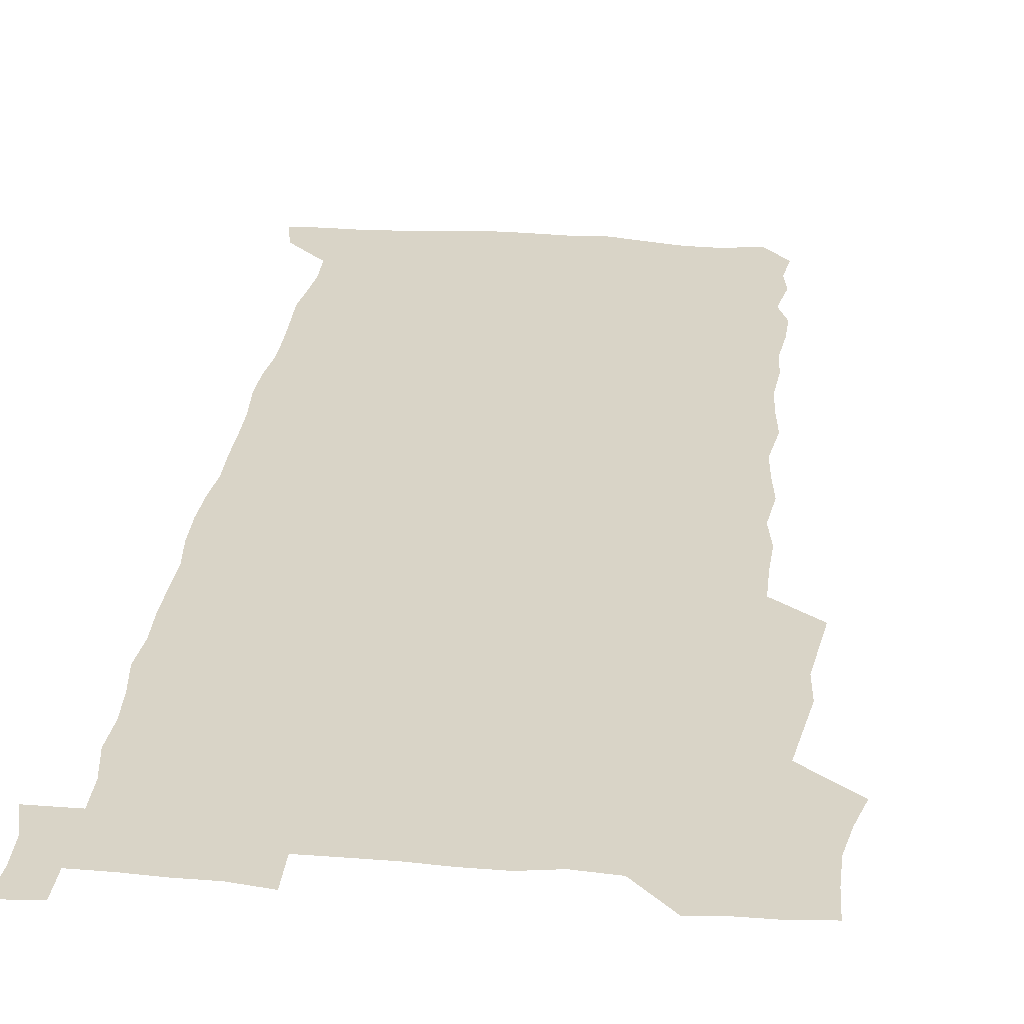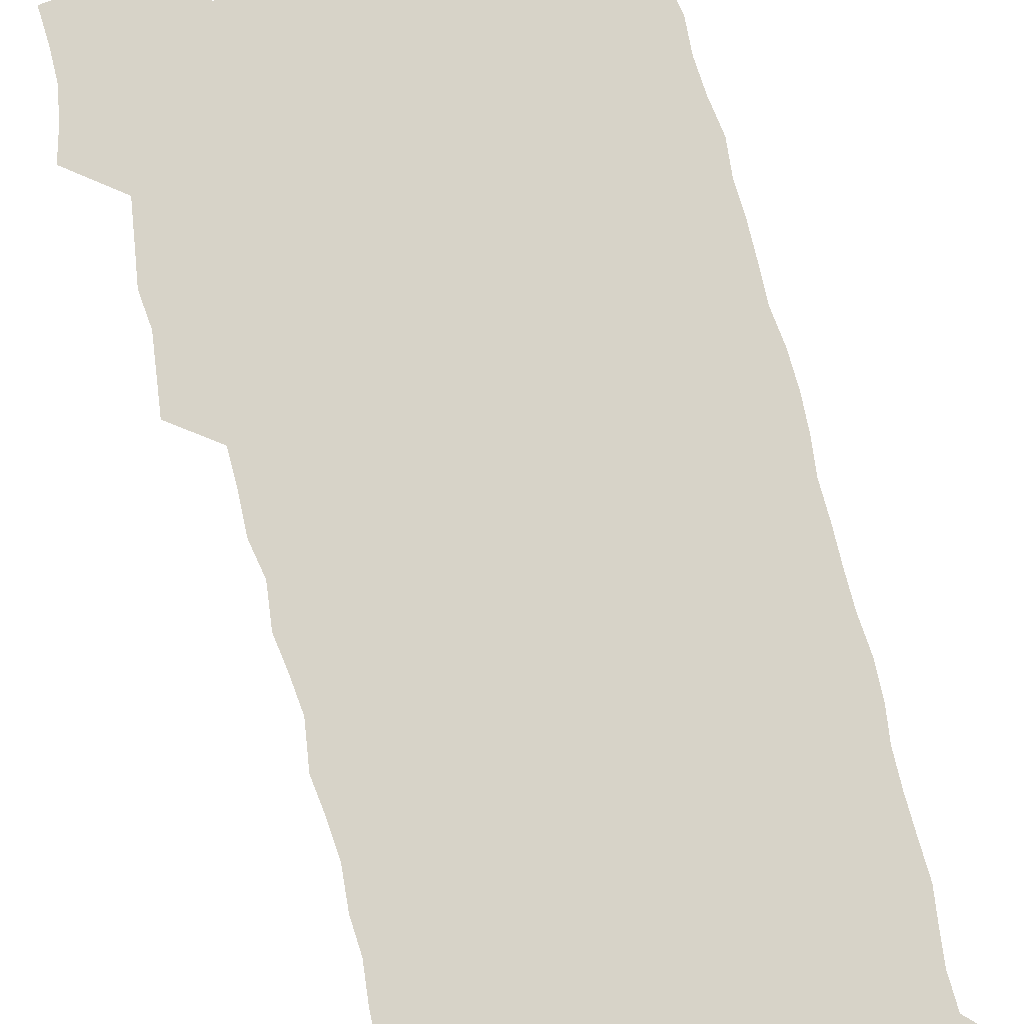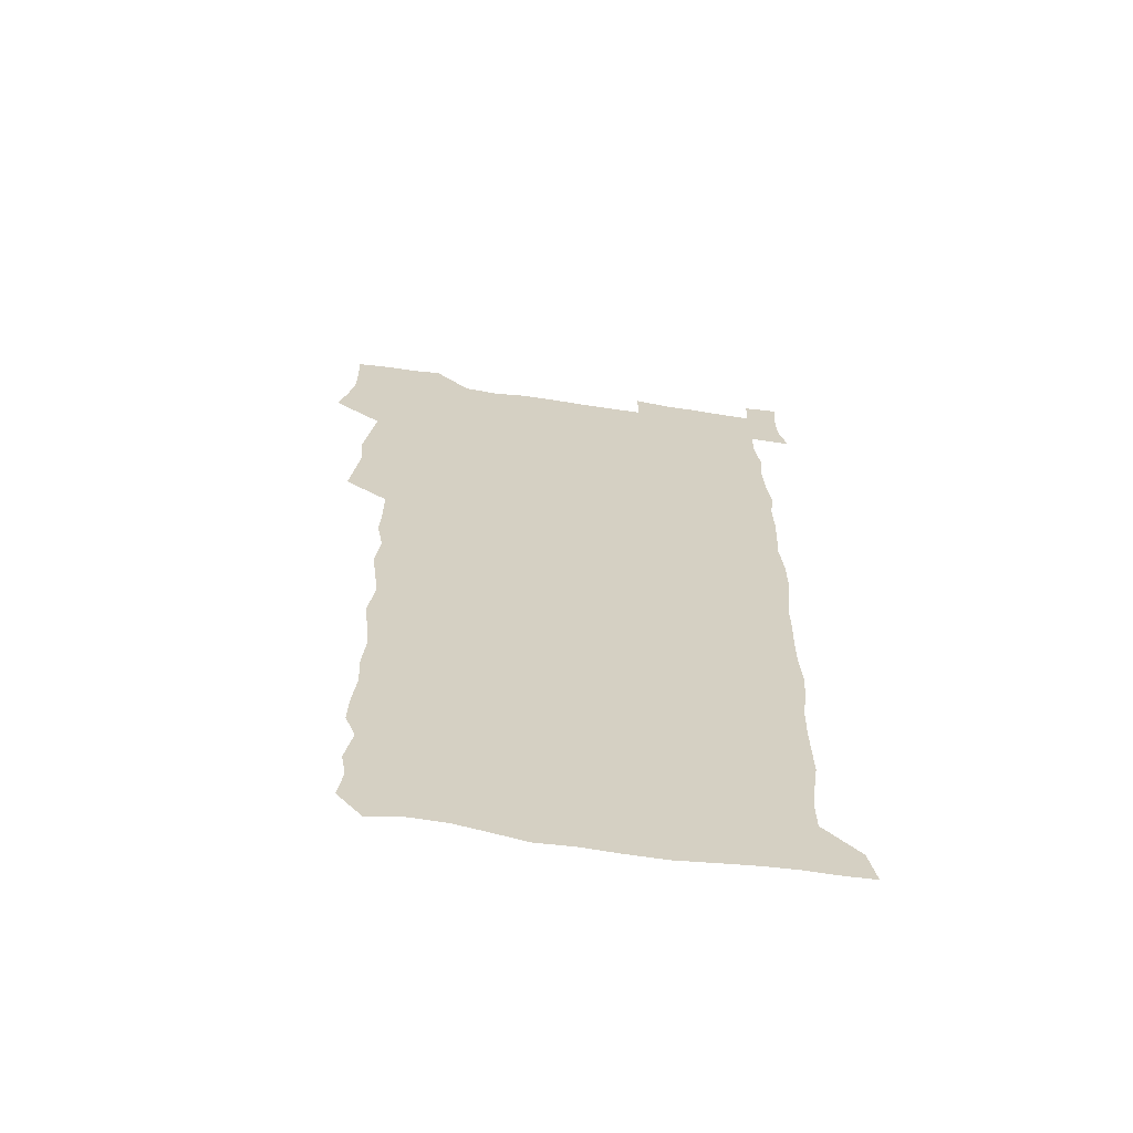
<metadata>
{"format":"obj","ext":"obj","renderer":"f3d","projection":"perspective","resolution":1024,"background":"white","views":[{"elev":28.6,"azim":-173.6,"up":"+Z"},{"elev":76.6,"azim":-14.8,"up":"+Z"},{"elev":-64.2,"azim":-8.5,"up":"+Y"}]}
</metadata>
<code>
v 459.2 527.6 0
v 463.2 541.4 0
v 466 555.8 0
v 466.3 570.5 0
v 465.7 585.6 0
v 472.7 431.9 0
v 474.9 447.2 0
v 477 462.8 0
v 475.7 477.7 0
v 478.3 493.8 0
v 481 510.4 0
v 481.4 525.2 0
v 478.8 540.4 0
v 483.7 554.2 0
v 481.9 569.5 0
v 479.8 587 0
v 492.8 158.2 0
v 494.9 172.6 0
v 492.9 184.4 0
v 496.1 201.3 0
v 491.5 213.1 0
v 492.2 227.6 0
v 494 243.5 0
v 493.2 258 0
v 494.8 274.8 0
v 493.6 290.3 0
v 491.9 304.8 0
v 494.8 323.4 0
v 493.3 338.4 0
v 491.3 352.9 0
v 493.6 370.4 0
v 490.9 385.4 0
v 491.7 401.8 0
v 491.7 417.8 0
v 494.8 434.6 0
v 494.5 449.5 0
v 496.2 464.8 0
v 496 479.7 0
v 495.6 494.7 0
v 497.6 510.2 0
v 497.4 525.1 0
v 498.2 539.6 0
v 497.3 554.9 0
v 495.9 570.4 0
v 494.1 587 0
v 503.7 145.6 0
v 510.1 163.6 0
v 513.8 179.8 0
v 511.8 192.3 0
v 513.1 207.5 0
v 513.1 222.2 0
v 515.1 238.6 0
v 515.5 253.7 0
v 514.8 268.2 0
v 513.3 282.2 0
v 512.8 297.1 0
v 510.1 311 0
v 511 327.1 0
v 511.6 343 0
v 511.1 358.3 0
v 511.4 374.1 0
v 512.5 390.2 0
v 512.8 405.3 0
v 509.7 419.8 0
v 511.1 435.5 0
v 512.4 451 0
v 512.3 465.6 0
v 510.4 480.2 0
v 512.5 495.3 0
v 512.8 510.2 0
v 513.5 524.7 0
v 512.9 539.6 0
v 511.7 554.9 0
v 510.2 570.3 0
v 507.7 588.5 0
v 519.6 148.6 0
v 524.4 164.8 0
v 528.7 182.8 0
v 527.6 195.6 0
v 529.2 211.7 0
v 530.2 227.2 0
v 530.3 241.9 0
v 530.5 256.8 0
v 530.1 271.5 0
v 529.4 285.9 0
v 528.8 300.6 0
v 528.6 315.9 0
v 528.8 331.1 0
v 528.4 346.1 0
v 527.8 360.9 0
v 527.7 376.1 0
v 527.9 391.4 0
v 527.6 406.4 0
v 527 421.4 0
v 527.2 436.5 0
v 526.6 451.2 0
v 526.9 466 0
v 529.4 481.3 0
v 528.3 495.7 0
v 528.2 510.2 0
v 528.1 524.7 0
v 528.3 539.1 0
v 526.9 554.2 0
v 523.8 571.9 0
v 534.6 148.2 0
v 539.7 166.3 0
v 542.3 183.1 0
v 545 200.7 0
v 545.1 215.2 0
v 545.3 229.8 0
v 545.2 244.2 0
v 544.7 258.4 0
v 544.3 272.8 0
v 544.2 287.8 0
v 543.7 302.5 0
v 544.1 318 0
v 543.3 332.2 0
v 543.1 347.1 0
v 542.8 361.9 0
v 543.4 377.7 0
v 542.5 392 0
v 543.9 408 0
v 543.1 422.4 0
v 543.3 437.3 0
v 543.6 452.2 0
v 543.6 466.8 0
v 543.3 481.3 0
v 543.1 495.8 0
v 543.1 510.2 0
v 542.7 524.6 0
v 543.8 538.5 0
v 541.5 554.9 0
v 539.9 570.5 0
v 549.3 145.4 0
v 553.6 164.1 0
v 557.2 184.7 0
v 559.1 202.3 0
v 559.2 216.1 0
v 559.7 231.3 0
v 559.1 245 0
v 559.1 259.7 0
v 558.8 274.2 0
v 558.2 288.5 0
v 558.5 304 0
v 557.8 318 0
v 557.9 333.2 0
v 557.7 347.9 0
v 556.8 361.7 0
v 557.6 377.9 0
v 557.4 392.7 0
v 558.1 408.1 0
v 557.8 422.7 0
v 557.5 437.2 0
v 558 452.2 0
v 557.9 466.7 0
v 557.8 481.3 0
v 557.7 495.8 0
v 557.7 510.3 0
v 557.5 524.6 0
v 557.8 538.5 0
v 556.7 553.9 0
v 554.2 573 0
v 564.2 142.3 0
v 569.9 167.2 0
v 571.2 183.5 0
v 572.4 201.1 0
v 573.6 218.7 0
v 573.6 232.1 0
v 573.1 245.5 0
v 573 260 0
v 573 274.9 0
v 572.8 289.6 0
v 572.6 304.4 0
v 572.7 319.5 0
v 572.4 334 0
v 571.4 347.8 0
v 572.6 364.2 0
v 572.7 379.2 0
v 572.5 393.5 0
v 572.5 408.3 0
v 572.3 422.9 0
v 572.3 437.5 0
v 572.7 452.5 0
v 572.1 466.9 0
v 572.2 481.4 0
v 572.5 496 0
v 572.3 510.3 0
v 572.1 524.8 0
v 571.9 539.3 0
v 571.2 554.8 0
v 569.4 572.9 0
v 581.2 143.2 0
v 584.8 167.6 0
v 586 184.6 0
v 586.6 201.4 0
v 586.9 216.5 0
v 587.1 232.2 0
v 587.1 245.8 0
v 587 259.6 0
v 587.1 276 0
v 586.7 289.4 0
v 586.8 305 0
v 586.7 319.3 0
v 586.9 334.9 0
v 586.5 349.2 0
v 586.7 364.2 0
v 586.6 378.4 0
v 586.8 393.6 0
v 586.7 408.2 0
v 586.6 422.9 0
v 586.6 437.3 0
v 586.6 452.4 0
v 586.8 467 0
v 586.6 481.5 0
v 586.7 496 0
v 586.8 510.4 0
v 586.7 524.8 0
v 586.6 539.3 0
v 586.1 554.9 0
v 585.1 571.9 0
v 598.1 142.4 0
v 599.6 166 0
v 600.5 185.9 0
v 600.7 200.9 0
v 600.7 215.8 0
v 600.3 232.5 0
v 601.1 244.6 0
v 601 259.2 0
v 600.9 275.6 0
v 600.8 289.8 0
v 600.9 304.1 0
v 600.8 318.8 0
v 600.7 335.7 0
v 600.7 349.1 0
v 601 364.7 0
v 600.9 379.2 0
v 601 393.4 0
v 601 408.2 0
v 601 422.6 0
v 600.9 437.2 0
v 601 452.5 0
v 601.1 466.9 0
v 601.1 481.5 0
v 601.1 496 0
v 601.2 510.5 0
v 601.2 524.7 0
v 601.1 538.8 0
v 600.8 555.8 0
v 600.5 571.9 0
v 614.9 142.3 0
v 614.8 163.6 0
v 614.7 184.6 0
v 614.7 201.5 0
v 614.8 215.3 0
v 614.7 230.4 0
v 614.8 246 0
v 614.9 259 0
v 614.7 275.8 0
v 614.8 289.8 0
v 615 303.9 0
v 615 319.2 0
v 614.9 334.4 0
v 614.9 350 0
v 615.1 364.2 0
v 615.4 378.3 0
v 615.2 393.6 0
v 615.3 407.9 0
v 615.4 422.6 0
v 615.2 437.7 0
v 615.4 452.3 0
v 615.4 466.9 0
v 615.5 481.4 0
v 615.9 496.1 0
v 615.6 510.8 0
v 615.7 525.2 0
v 615.5 539.6 0
v 615.8 554.8 0
v 615.8 571.8 0
v 615.7 588.6 0
v 631.1 144.1 0
v 629.7 168 0
v 629.5 182.5 0
v 628.2 201.5 0
v 628.7 215.1 0
v 629.1 229 0
v 628.8 244.8 0
v 628.7 260.1 0
v 628.9 274.6 0
v 629.3 288.4 0
v 629.2 303.4 0
v 629.2 318.7 0
v 629 334.4 0
v 628.8 349.5 0
v 629.1 363.9 0
v 629.6 378.2 0
v 629.6 393.1 0
v 629.5 407.8 0
v 629.9 422.3 0
v 630.6 436.7 0
v 629.8 452.3 0
v 629.6 466.8 0
v 630 481.3 0
v 630.3 496.1 0
v 630.3 510.8 0
v 630.3 525.3 0
v 630.3 539.9 0
v 630.5 554.7 0
v 630.9 570 0
v 631 586.4 0
v 647.3 145.8 0
v 644.2 167.3 0
v 643.7 182.5 0
v 643.2 198.2 0
v 643.3 213 0
v 643.2 227.8 0
v 642.8 243.5 0
v 644.4 256.9 0
v 643.3 273.3 0
v 642.6 289.5 0
v 643 303.5 0
v 643.7 317.5 0
v 643.6 332.8 0
v 645.1 346.9 0
v 643.8 362.9 0
v 644.6 377.1 0
v 645.5 391.6 0
v 644.6 407.1 0
v 644.5 422 0
v 644.8 436.8 0
v 644.2 451.9 0
v 645.7 466.4 0
v 644.7 481.4 0
v 645.2 496 0
v 645.3 510.7 0
v 645.3 525.5 0
v 645.2 540.2 0
v 645.4 555.1 0
v 645.5 569.8 0
v 645.9 586.3 0
v 662.7 146.6 0
v 657.7 168 0
v 657.9 181.1 0
v 658.2 195.2 0
v 657.7 210.8 0
v 657.4 226.2 0
v 658 240.6 0
v 658.6 255.3 0
v 658.3 270.9 0
v 659 285.6 0
v 659.4 300.3 0
v 658.1 316.2 0
v 660 330.1 0
v 660.6 344.8 0
v 658.7 361.5 0
v 660 375.7 0
v 660.7 390.5 0
v 659.7 406.1 0
v 659.8 421 0
v 660.7 435.7 0
v 660.4 450.9 0
v 661.7 465.7 0
v 660.7 481 0
v 660.6 495.8 0
v 660.8 510.6 0
v 661.8 525.7 0
v 660.9 540.7 0
v 660.6 555.6 0
v 660.2 570 0
v 660.8 585.4 0
v 677.8 146.2 0
v 673.5 164.3 0
v 672.3 178.3 0
v 672 192.8 0
v 673.7 206.2 0
v 675.6 219.8 0
v 675.3 235.2 0
v 675.1 250.6 0
v 675.4 265.8 0
v 677.4 280 0
v 678 294.9 0
v 677 311 0
v 677 326.5 0
v 677.4 341.8 0
v 677.2 357.6 0
v 679 372.4 0
v 679.9 387.3 0
v 679.7 402.7 0
v 678 418.8 0
v 678.6 434 0
v 679.1 449.3 0
v 678.6 464.7 0
v 680.2 479.8 0
v 678.2 495.3 0
v 677.4 510.5 0
v 678.5 525.6 0
v 676 541.6 0
v 675.9 556.6 0
v 675.3 570.6 0
v 675.6 585.3 0
v 675.9 599.8 0
v 691.5 146.7 0
v 688.2 162.2 0
v 694.8 556.6 0
v 691 571.6 0
v 690.6 585.9 0
v 692.1 601.5 0
f 11 12 1
f 1 12 2
f 12 13 2
f 2 13 3
f 13 14 3
f 3 14 4
f 14 15 4
f 4 15 5
f 15 16 5
f 34 35 6
f 6 35 7
f 35 36 7
f 7 36 8
f 36 37 8
f 8 37 9
f 37 38 9
f 9 38 10
f 38 39 10
f 10 39 11
f 39 40 11
f 11 40 12
f 40 41 12
f 12 41 13
f 41 42 13
f 13 42 14
f 42 43 14
f 14 43 15
f 43 44 15
f 15 44 16
f 44 45 16
f 46 47 17
f 17 47 18
f 47 48 18
f 18 48 19
f 48 49 19
f 19 49 20
f 49 50 20
f 20 50 21
f 50 51 21
f 21 51 22
f 51 52 22
f 22 52 23
f 52 53 23
f 23 53 24
f 53 54 24
f 24 54 25
f 54 55 25
f 25 55 26
f 55 56 26
f 26 56 27
f 56 57 27
f 27 57 28
f 57 58 28
f 28 58 29
f 58 59 29
f 29 59 30
f 59 60 30
f 30 60 31
f 60 61 31
f 31 61 32
f 61 62 32
f 32 62 33
f 62 63 33
f 33 63 34
f 63 64 34
f 34 64 35
f 64 65 35
f 35 65 36
f 65 66 36
f 36 66 37
f 66 67 37
f 37 67 38
f 67 68 38
f 38 68 39
f 68 69 39
f 39 69 40
f 69 70 40
f 40 70 41
f 70 71 41
f 41 71 42
f 71 72 42
f 42 72 43
f 72 73 43
f 43 73 44
f 73 74 44
f 44 74 45
f 74 75 45
f 46 76 47
f 76 77 47
f 47 77 48
f 77 78 48
f 48 78 49
f 78 79 49
f 49 79 50
f 79 80 50
f 50 80 51
f 80 81 51
f 51 81 52
f 81 82 52
f 52 82 53
f 82 83 53
f 53 83 54
f 83 84 54
f 54 84 55
f 84 85 55
f 55 85 56
f 85 86 56
f 56 86 57
f 86 87 57
f 57 87 58
f 87 88 58
f 58 88 59
f 88 89 59
f 59 89 60
f 89 90 60
f 60 90 61
f 90 91 61
f 61 91 62
f 91 92 62
f 62 92 63
f 92 93 63
f 63 93 64
f 93 94 64
f 64 94 65
f 94 95 65
f 65 95 66
f 95 96 66
f 66 96 67
f 96 97 67
f 67 97 68
f 97 98 68
f 68 98 69
f 98 99 69
f 69 99 70
f 99 100 70
f 70 100 71
f 100 101 71
f 71 101 72
f 101 102 72
f 72 102 73
f 102 103 73
f 73 103 74
f 103 104 74
f 74 104 75
f 76 105 77
f 105 106 77
f 77 106 78
f 106 107 78
f 78 107 79
f 107 108 79
f 79 108 80
f 108 109 80
f 80 109 81
f 109 110 81
f 81 110 82
f 110 111 82
f 82 111 83
f 111 112 83
f 83 112 84
f 112 113 84
f 84 113 85
f 113 114 85
f 85 114 86
f 114 115 86
f 86 115 87
f 115 116 87
f 87 116 88
f 116 117 88
f 88 117 89
f 117 118 89
f 89 118 90
f 118 119 90
f 90 119 91
f 119 120 91
f 91 120 92
f 120 121 92
f 92 121 93
f 121 122 93
f 93 122 94
f 122 123 94
f 94 123 95
f 123 124 95
f 95 124 96
f 124 125 96
f 96 125 97
f 125 126 97
f 97 126 98
f 126 127 98
f 98 127 99
f 127 128 99
f 99 128 100
f 128 129 100
f 100 129 101
f 129 130 101
f 101 130 102
f 130 131 102
f 102 131 103
f 131 132 103
f 103 132 104
f 132 133 104
f 105 134 106
f 134 135 106
f 106 135 107
f 135 136 107
f 107 136 108
f 136 137 108
f 108 137 109
f 137 138 109
f 109 138 110
f 138 139 110
f 110 139 111
f 139 140 111
f 111 140 112
f 140 141 112
f 112 141 113
f 141 142 113
f 113 142 114
f 142 143 114
f 114 143 115
f 143 144 115
f 115 144 116
f 144 145 116
f 116 145 117
f 145 146 117
f 117 146 118
f 146 147 118
f 118 147 119
f 147 148 119
f 119 148 120
f 148 149 120
f 120 149 121
f 149 150 121
f 121 150 122
f 150 151 122
f 122 151 123
f 151 152 123
f 123 152 124
f 152 153 124
f 124 153 125
f 153 154 125
f 125 154 126
f 154 155 126
f 126 155 127
f 155 156 127
f 127 156 128
f 156 157 128
f 128 157 129
f 157 158 129
f 129 158 130
f 158 159 130
f 130 159 131
f 159 160 131
f 131 160 132
f 160 161 132
f 132 161 133
f 161 162 133
f 134 163 135
f 163 164 135
f 135 164 136
f 164 165 136
f 136 165 137
f 165 166 137
f 137 166 138
f 166 167 138
f 138 167 139
f 167 168 139
f 139 168 140
f 168 169 140
f 140 169 141
f 169 170 141
f 141 170 142
f 170 171 142
f 142 171 143
f 171 172 143
f 143 172 144
f 172 173 144
f 144 173 145
f 173 174 145
f 145 174 146
f 174 175 146
f 146 175 147
f 175 176 147
f 147 176 148
f 176 177 148
f 148 177 149
f 177 178 149
f 149 178 150
f 178 179 150
f 150 179 151
f 179 180 151
f 151 180 152
f 180 181 152
f 152 181 153
f 181 182 153
f 153 182 154
f 182 183 154
f 154 183 155
f 183 184 155
f 155 184 156
f 184 185 156
f 156 185 157
f 185 186 157
f 157 186 158
f 186 187 158
f 158 187 159
f 187 188 159
f 159 188 160
f 188 189 160
f 160 189 161
f 189 190 161
f 161 190 162
f 190 191 162
f 163 192 164
f 192 193 164
f 164 193 165
f 193 194 165
f 165 194 166
f 194 195 166
f 166 195 167
f 195 196 167
f 167 196 168
f 196 197 168
f 168 197 169
f 197 198 169
f 169 198 170
f 198 199 170
f 170 199 171
f 199 200 171
f 171 200 172
f 200 201 172
f 172 201 173
f 201 202 173
f 173 202 174
f 202 203 174
f 174 203 175
f 203 204 175
f 175 204 176
f 204 205 176
f 176 205 177
f 205 206 177
f 177 206 178
f 206 207 178
f 178 207 179
f 207 208 179
f 179 208 180
f 208 209 180
f 180 209 181
f 209 210 181
f 181 210 182
f 210 211 182
f 182 211 183
f 211 212 183
f 183 212 184
f 212 213 184
f 184 213 185
f 213 214 185
f 185 214 186
f 214 215 186
f 186 215 187
f 215 216 187
f 187 216 188
f 216 217 188
f 188 217 189
f 217 218 189
f 189 218 190
f 218 219 190
f 190 219 191
f 219 220 191
f 192 221 193
f 221 222 193
f 193 222 194
f 222 223 194
f 194 223 195
f 223 224 195
f 195 224 196
f 224 225 196
f 196 225 197
f 225 226 197
f 197 226 198
f 226 227 198
f 198 227 199
f 227 228 199
f 199 228 200
f 228 229 200
f 200 229 201
f 229 230 201
f 201 230 202
f 230 231 202
f 202 231 203
f 231 232 203
f 203 232 204
f 232 233 204
f 204 233 205
f 233 234 205
f 205 234 206
f 234 235 206
f 206 235 207
f 235 236 207
f 207 236 208
f 236 237 208
f 208 237 209
f 237 238 209
f 209 238 210
f 238 239 210
f 210 239 211
f 239 240 211
f 211 240 212
f 240 241 212
f 212 241 213
f 241 242 213
f 213 242 214
f 242 243 214
f 214 243 215
f 243 244 215
f 215 244 216
f 244 245 216
f 216 245 217
f 245 246 217
f 217 246 218
f 246 247 218
f 218 247 219
f 247 248 219
f 219 248 220
f 248 249 220
f 221 250 222
f 250 251 222
f 222 251 223
f 251 252 223
f 223 252 224
f 252 253 224
f 224 253 225
f 253 254 225
f 225 254 226
f 254 255 226
f 226 255 227
f 255 256 227
f 227 256 228
f 256 257 228
f 228 257 229
f 257 258 229
f 229 258 230
f 258 259 230
f 230 259 231
f 259 260 231
f 231 260 232
f 260 261 232
f 232 261 233
f 261 262 233
f 233 262 234
f 262 263 234
f 234 263 235
f 263 264 235
f 235 264 236
f 264 265 236
f 236 265 237
f 265 266 237
f 237 266 238
f 266 267 238
f 238 267 239
f 267 268 239
f 239 268 240
f 268 269 240
f 240 269 241
f 269 270 241
f 241 270 242
f 270 271 242
f 242 271 243
f 271 272 243
f 243 272 244
f 272 273 244
f 244 273 245
f 273 274 245
f 245 274 246
f 274 275 246
f 246 275 247
f 275 276 247
f 247 276 248
f 276 277 248
f 248 277 249
f 277 278 249
f 250 280 251
f 280 281 251
f 251 281 252
f 281 282 252
f 252 282 253
f 282 283 253
f 253 283 254
f 283 284 254
f 254 284 255
f 284 285 255
f 255 285 256
f 285 286 256
f 256 286 257
f 286 287 257
f 257 287 258
f 287 288 258
f 258 288 259
f 288 289 259
f 259 289 260
f 289 290 260
f 260 290 261
f 290 291 261
f 261 291 262
f 291 292 262
f 262 292 263
f 292 293 263
f 263 293 264
f 293 294 264
f 264 294 265
f 294 295 265
f 265 295 266
f 295 296 266
f 266 296 267
f 296 297 267
f 267 297 268
f 297 298 268
f 268 298 269
f 298 299 269
f 269 299 270
f 299 300 270
f 270 300 271
f 300 301 271
f 271 301 272
f 301 302 272
f 272 302 273
f 302 303 273
f 273 303 274
f 303 304 274
f 274 304 275
f 304 305 275
f 275 305 276
f 305 306 276
f 276 306 277
f 306 307 277
f 277 307 278
f 307 308 278
f 278 308 279
f 308 309 279
f 280 310 281
f 310 311 281
f 281 311 282
f 311 312 282
f 282 312 283
f 312 313 283
f 283 313 284
f 313 314 284
f 284 314 285
f 314 315 285
f 285 315 286
f 315 316 286
f 286 316 287
f 316 317 287
f 287 317 288
f 317 318 288
f 288 318 289
f 318 319 289
f 289 319 290
f 319 320 290
f 290 320 291
f 320 321 291
f 291 321 292
f 321 322 292
f 292 322 293
f 322 323 293
f 293 323 294
f 323 324 294
f 294 324 295
f 324 325 295
f 295 325 296
f 325 326 296
f 296 326 297
f 326 327 297
f 297 327 298
f 327 328 298
f 298 328 299
f 328 329 299
f 299 329 300
f 329 330 300
f 300 330 301
f 330 331 301
f 301 331 302
f 331 332 302
f 302 332 303
f 332 333 303
f 303 333 304
f 333 334 304
f 304 334 305
f 334 335 305
f 305 335 306
f 335 336 306
f 306 336 307
f 336 337 307
f 307 337 308
f 337 338 308
f 308 338 309
f 338 339 309
f 310 340 311
f 340 341 311
f 311 341 312
f 341 342 312
f 312 342 313
f 342 343 313
f 313 343 314
f 343 344 314
f 314 344 315
f 344 345 315
f 315 345 316
f 345 346 316
f 316 346 317
f 346 347 317
f 317 347 318
f 347 348 318
f 318 348 319
f 348 349 319
f 319 349 320
f 349 350 320
f 320 350 321
f 350 351 321
f 321 351 322
f 351 352 322
f 322 352 323
f 352 353 323
f 323 353 324
f 353 354 324
f 324 354 325
f 354 355 325
f 325 355 326
f 355 356 326
f 326 356 327
f 356 357 327
f 327 357 328
f 357 358 328
f 328 358 329
f 358 359 329
f 329 359 330
f 359 360 330
f 330 360 331
f 360 361 331
f 331 361 332
f 361 362 332
f 332 362 333
f 362 363 333
f 333 363 334
f 363 364 334
f 334 364 335
f 364 365 335
f 335 365 336
f 365 366 336
f 336 366 337
f 366 367 337
f 337 367 338
f 367 368 338
f 338 368 339
f 368 369 339
f 340 370 341
f 370 371 341
f 341 371 342
f 371 372 342
f 342 372 343
f 372 373 343
f 343 373 344
f 373 374 344
f 344 374 345
f 374 375 345
f 345 375 346
f 375 376 346
f 346 376 347
f 376 377 347
f 347 377 348
f 377 378 348
f 348 378 349
f 378 379 349
f 349 379 350
f 379 380 350
f 350 380 351
f 380 381 351
f 351 381 352
f 381 382 352
f 352 382 353
f 382 383 353
f 353 383 354
f 383 384 354
f 354 384 355
f 384 385 355
f 355 385 356
f 385 386 356
f 356 386 357
f 386 387 357
f 357 387 358
f 387 388 358
f 358 388 359
f 388 389 359
f 359 389 360
f 389 390 360
f 360 390 361
f 390 391 361
f 361 391 362
f 391 392 362
f 362 392 363
f 392 393 363
f 363 393 364
f 393 394 364
f 364 394 365
f 394 395 365
f 365 395 366
f 395 396 366
f 366 396 367
f 396 397 367
f 367 397 368
f 397 398 368
f 368 398 369
f 398 399 369
f 370 401 371
f 401 402 371
f 371 402 372
f 397 403 398
f 403 404 398
f 398 404 399
f 404 405 399
f 399 405 400
f 405 406 400

</code>
